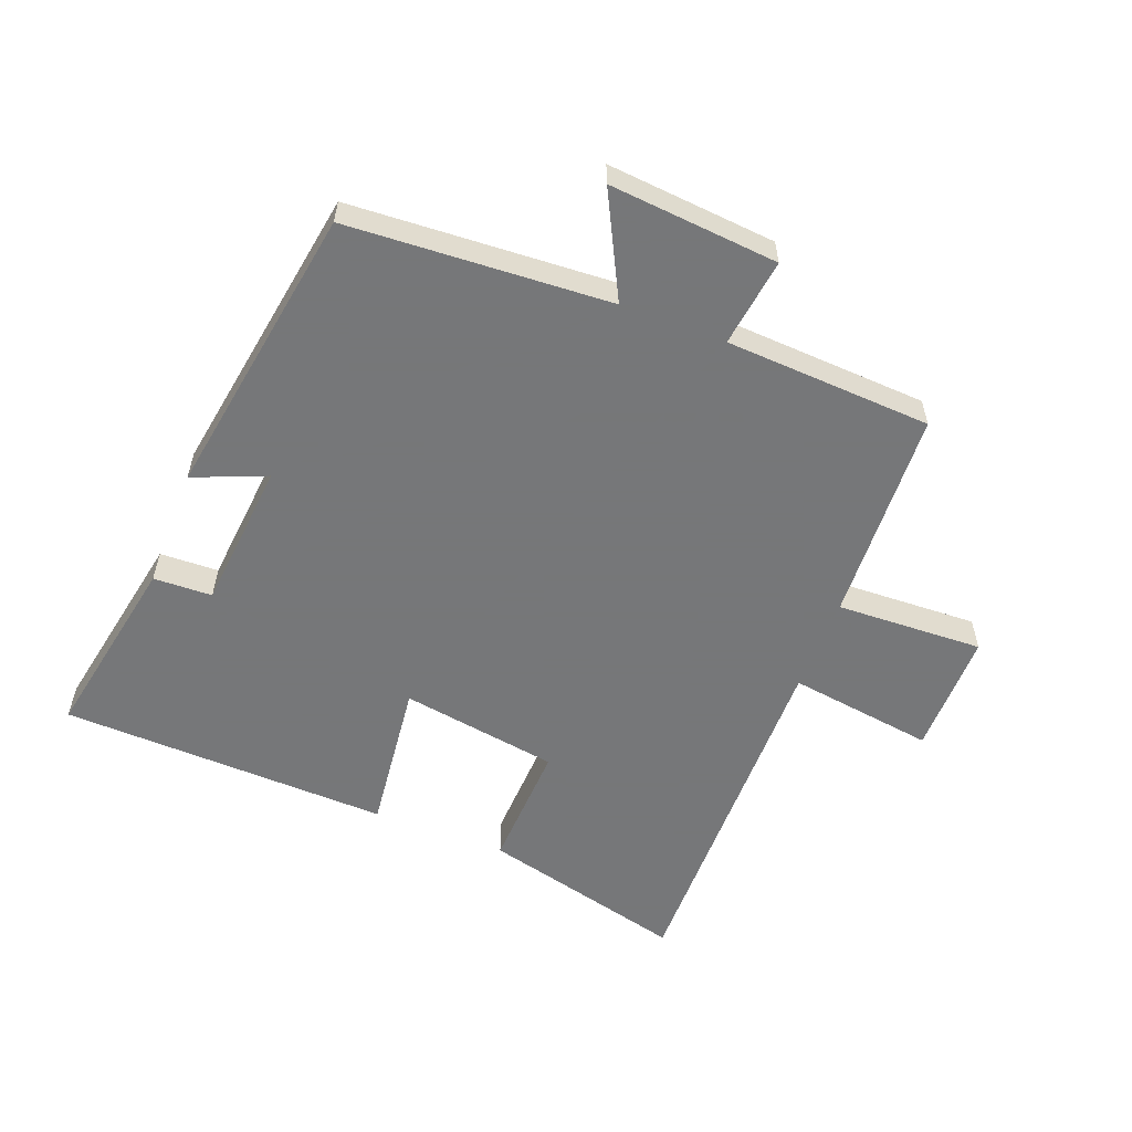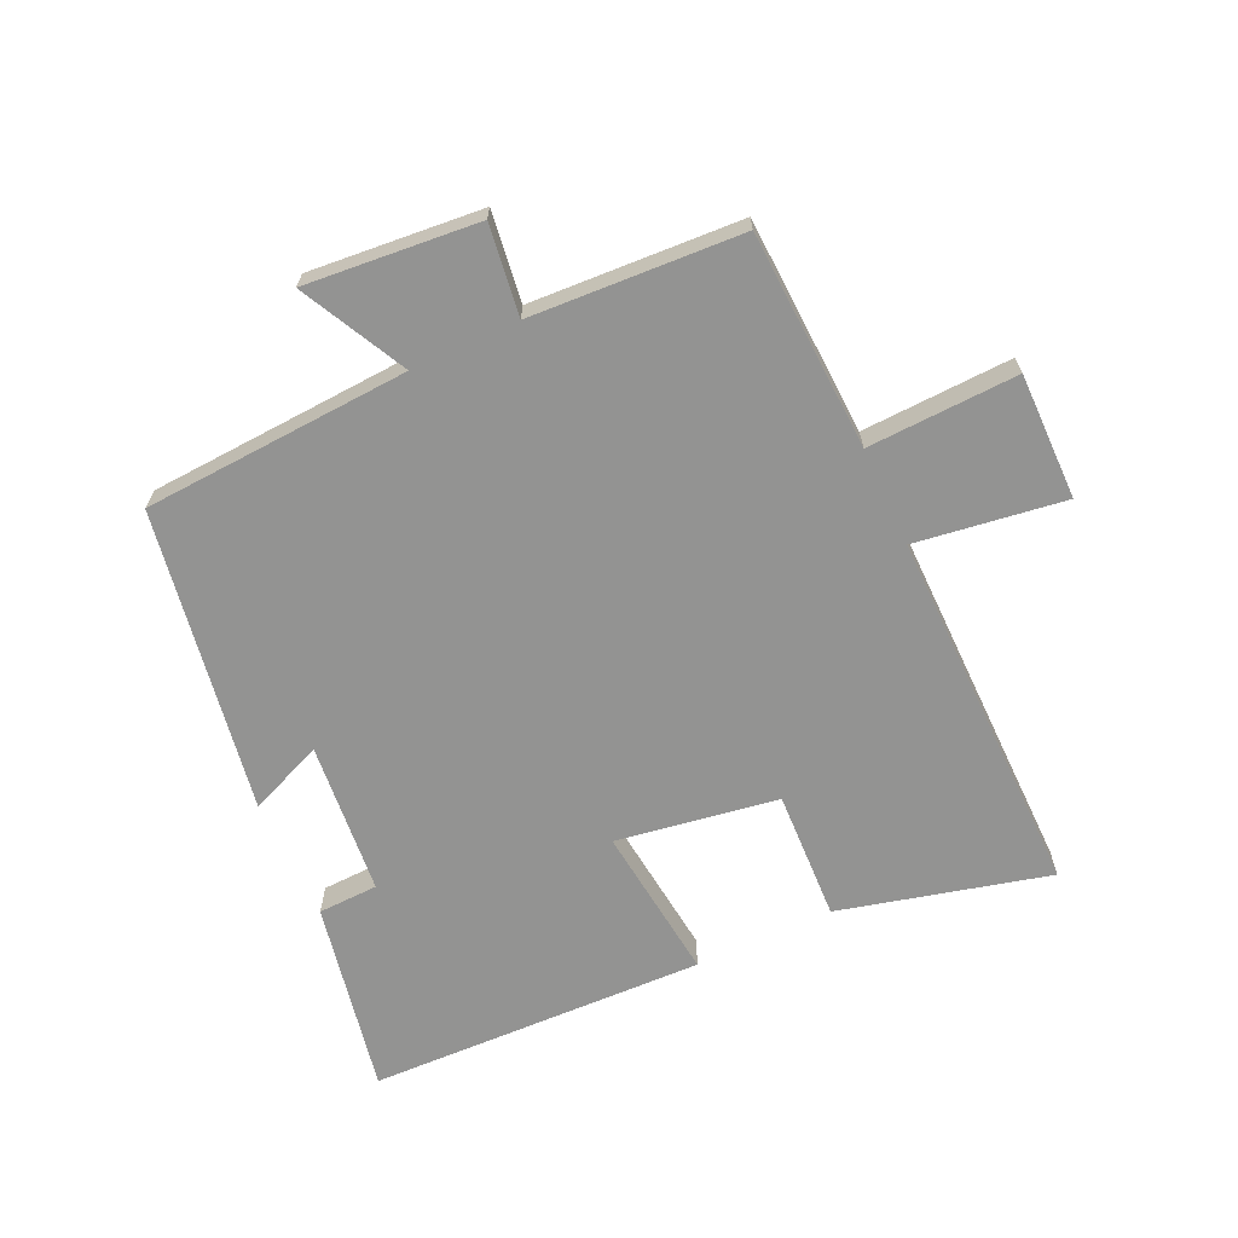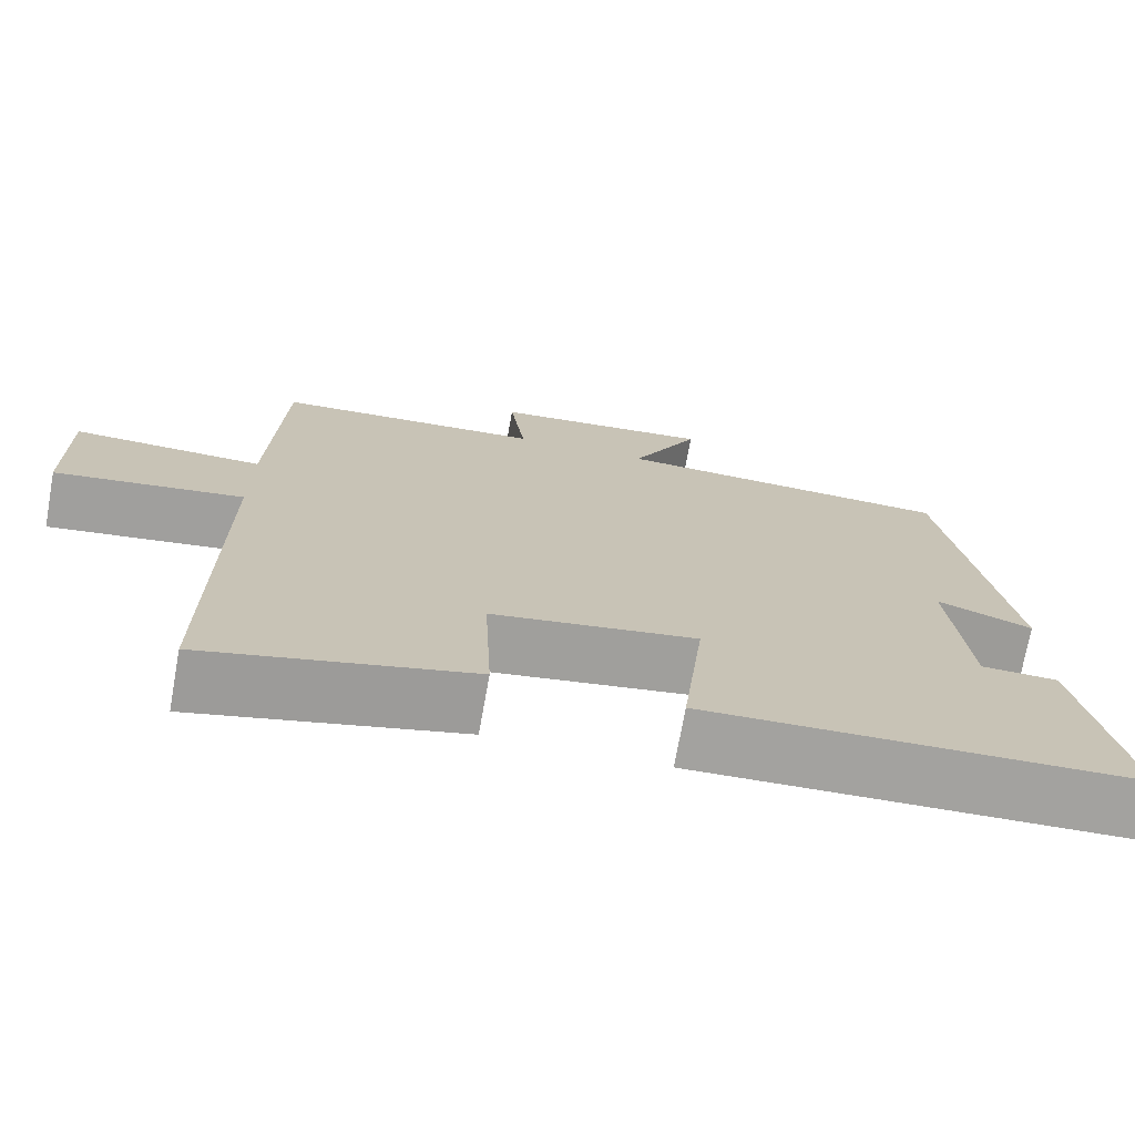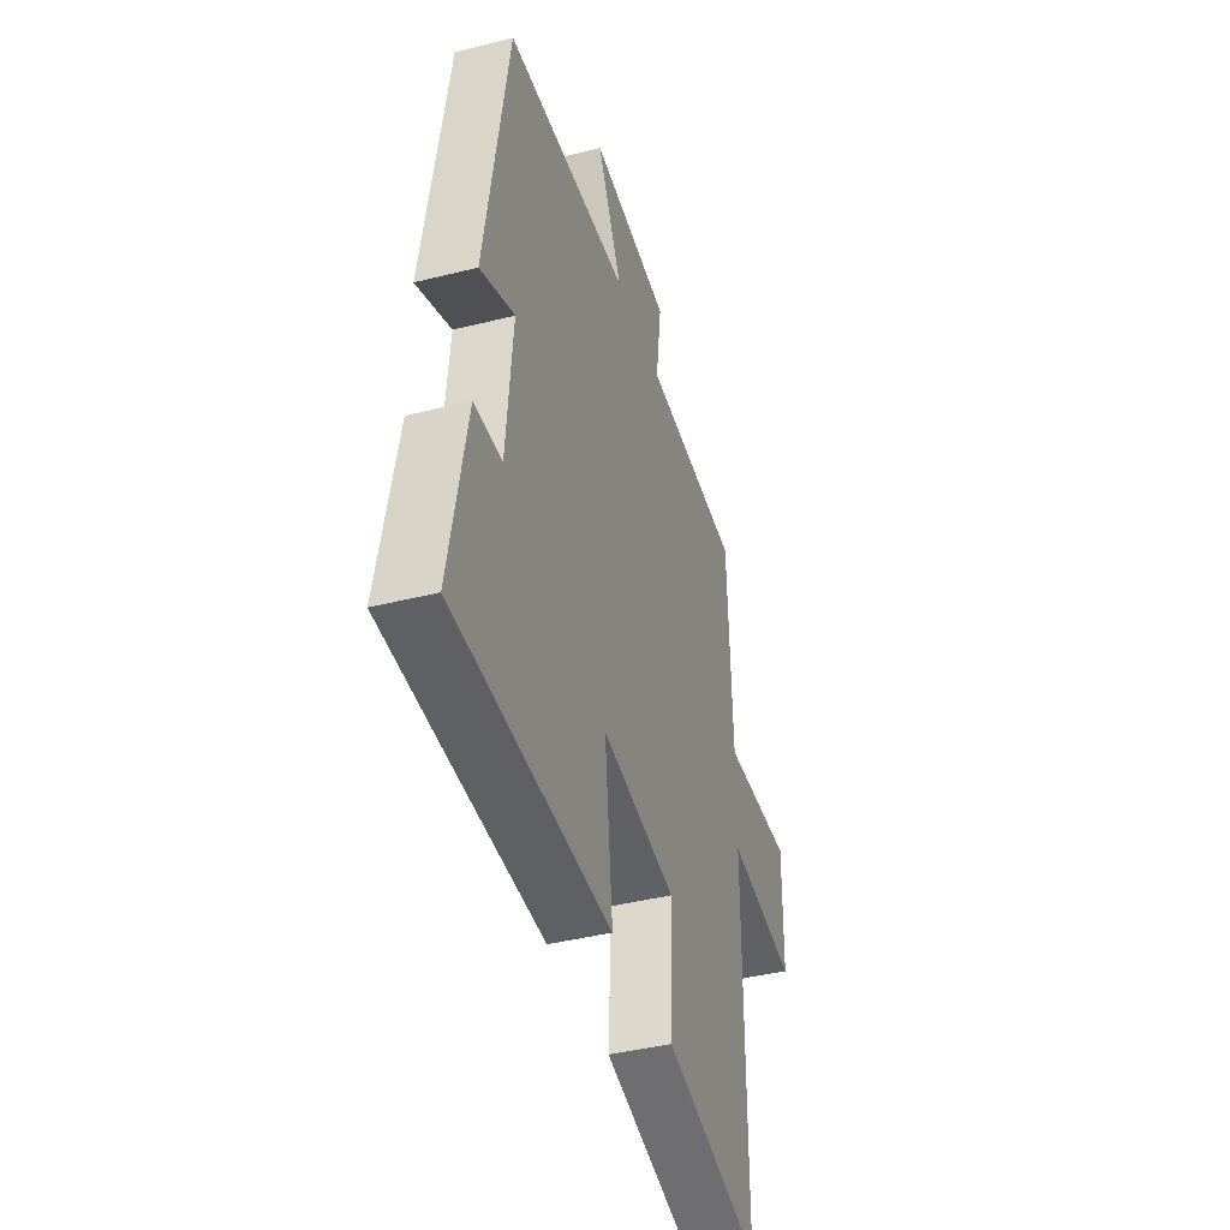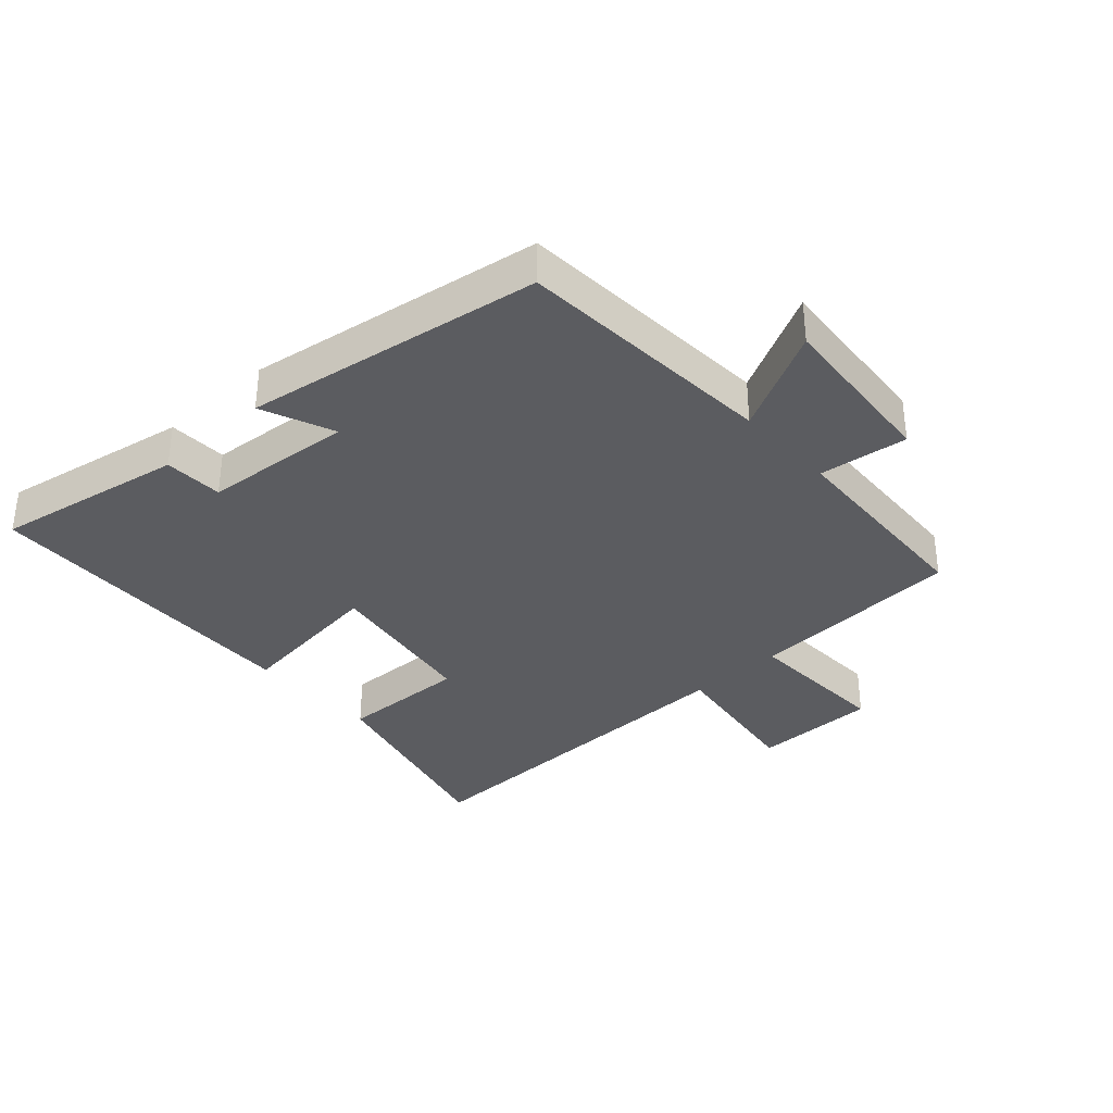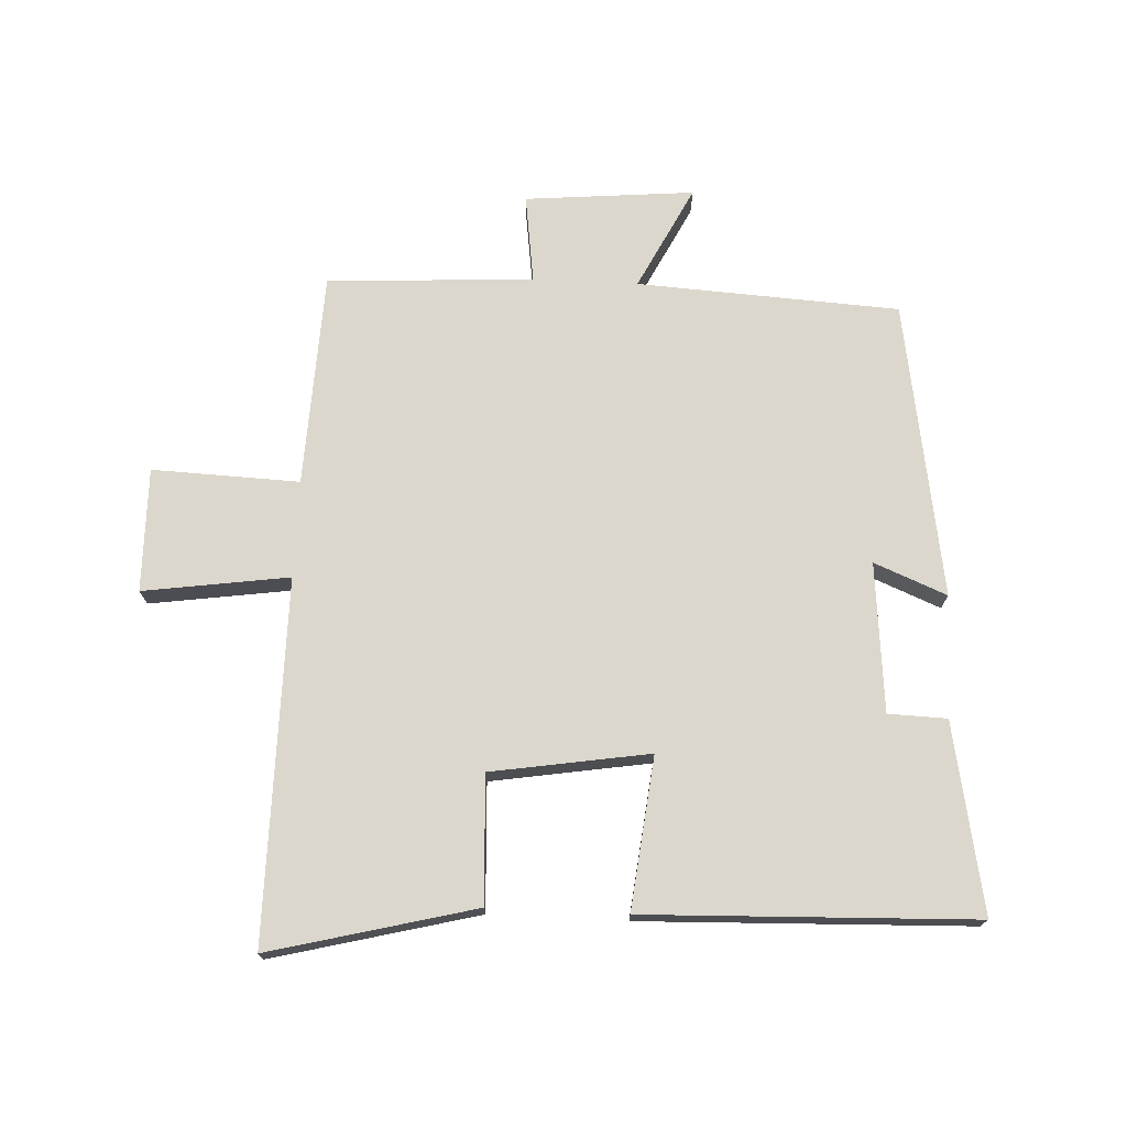
<metadata>
{"format":"obj","ext":"obj","renderer":"f3d","projection":"perspective","resolution":1024,"background":"white","views":[{"elev":-57.1,"azim":-21.0,"up":"+Y"},{"elev":-66.6,"azim":24.9,"up":"+Y"},{"elev":-72.5,"azim":169.8,"up":"+Z"},{"elev":-41.3,"azim":-73.0,"up":"+Z"},{"elev":-35.3,"azim":-47.4,"up":"+Y"},{"elev":73.0,"azim":-177.3,"up":"+Y"}]}
</metadata>
<code>
v 0.503 0.07 -0.582
v 0.179 0.07 -0.5
v 0.188 0.07 -0.299
v -0.062 0.07 -0.259
v -0.035 0.07 -0.5
v -0.557 0.07 -0.483
v -0.5 0.07 -0.185
v -0.407 0.07 -0.182
v -0.385 0.07 0.054
v -0.5 0.07 0.007
v -0.423 0.07 0.476
v -0.008 0.07 0.5
v -0.091 0.07 0.664
v 0.177 0.07 0.64
v 0.158 0.07 0.5
v 0.485 0.07 0.482
v 0.5 0.07 0.143
v 0.733 0.07 0.152
v 0.731 0.07 -0.044
v 0.5 0.07 -0.011
v 0.503 0 -0.582
v 0.179 0 -0.5
v 0.188 0 -0.299
v -0.062 0 -0.259
v -0.035 0 -0.5
v -0.557 0 -0.483
v -0.5 0 -0.185
v -0.407 0 -0.182
v -0.385 0 0.054
v -0.5 0 0.007
v -0.423 0 0.476
v -0.008 0 0.5
v -0.091 0 0.664
v 0.177 0 0.64
v 0.158 0 0.5
v 0.485 0 0.482
v 0.5 0 0.143
v 0.733 0 0.152
v 0.731 0 -0.044
v 0.5 0 -0.011
f 17 18 19 20
f 15 16 17 20
f 15 20 1
f 12 13 14 15
f 9 10 11 12
f 8 9 12 15
f 5 6 7 8
f 4 5 8
f 3 4 8 15
f 1 2 3
f 1 3 15
f 40 39 38 37
f 40 37 36 35
f 21 40 35
f 35 34 33 32
f 32 31 30 29
f 35 32 29 28
f 28 27 26 25
f 28 25 24
f 35 28 24 23
f 23 22 21
f 35 23 21
f 1 21 22 2
f 2 22 23 3
f 3 23 24 4
f 4 24 25 5
f 5 25 26 6
f 6 26 27 7
f 7 27 28 8
f 8 28 29 9
f 9 29 30 10
f 10 30 31 11
f 11 31 32 12
f 12 32 33 13
f 13 33 34 14
f 14 34 35 15
f 15 35 36 16
f 16 36 37 17
f 17 37 38 18
f 18 38 39 19
f 19 39 40 20
f 20 40 21 1

</code>
